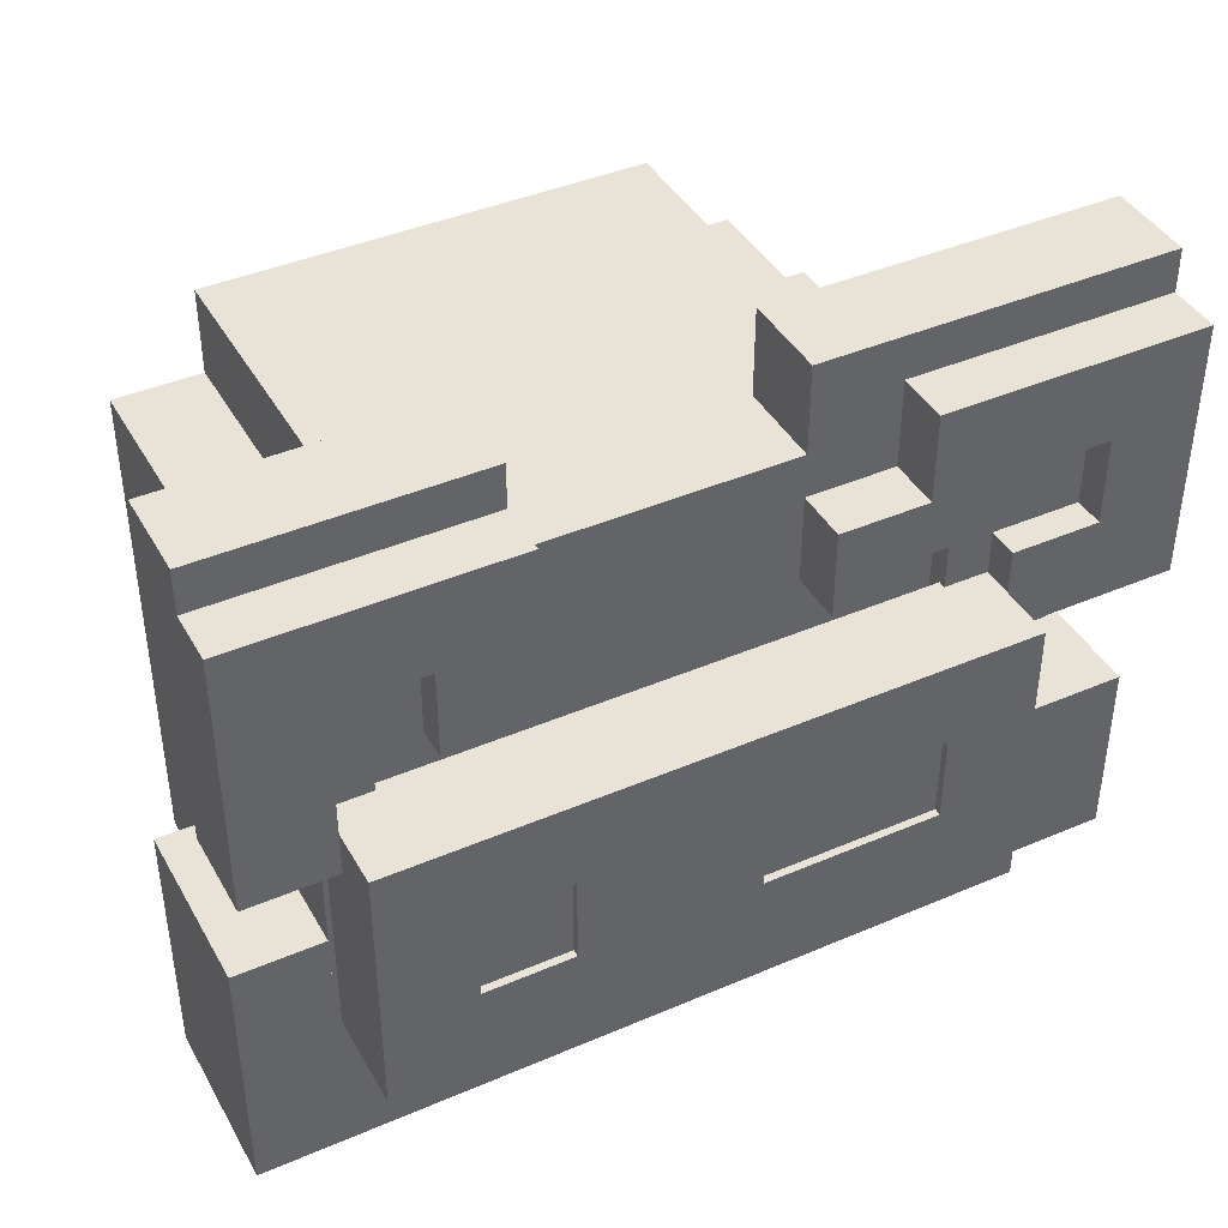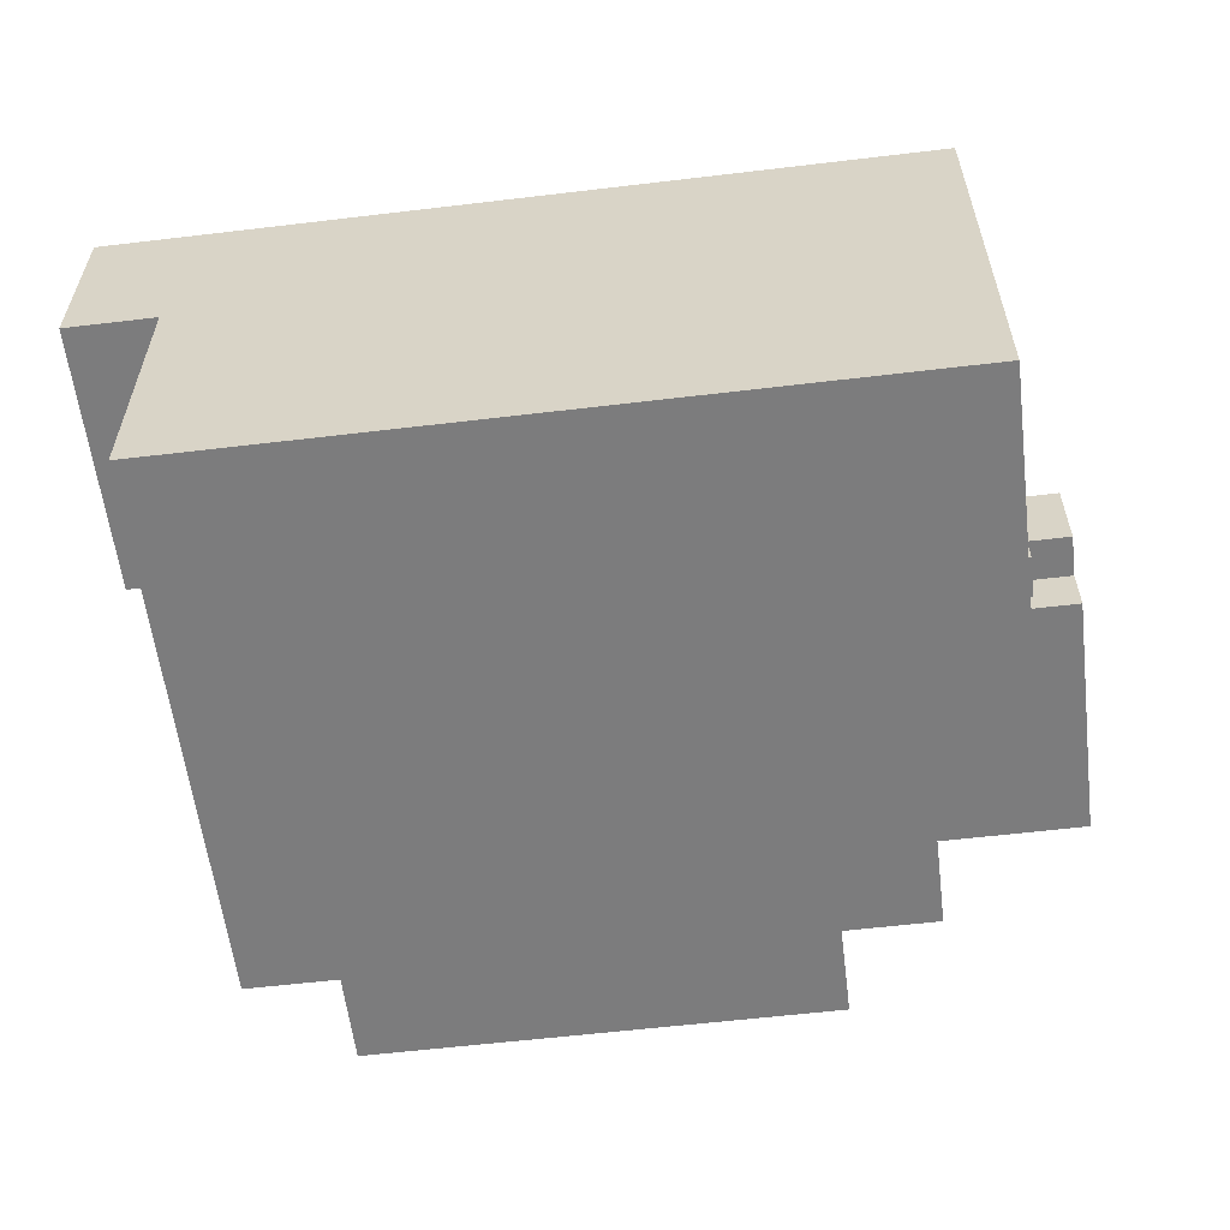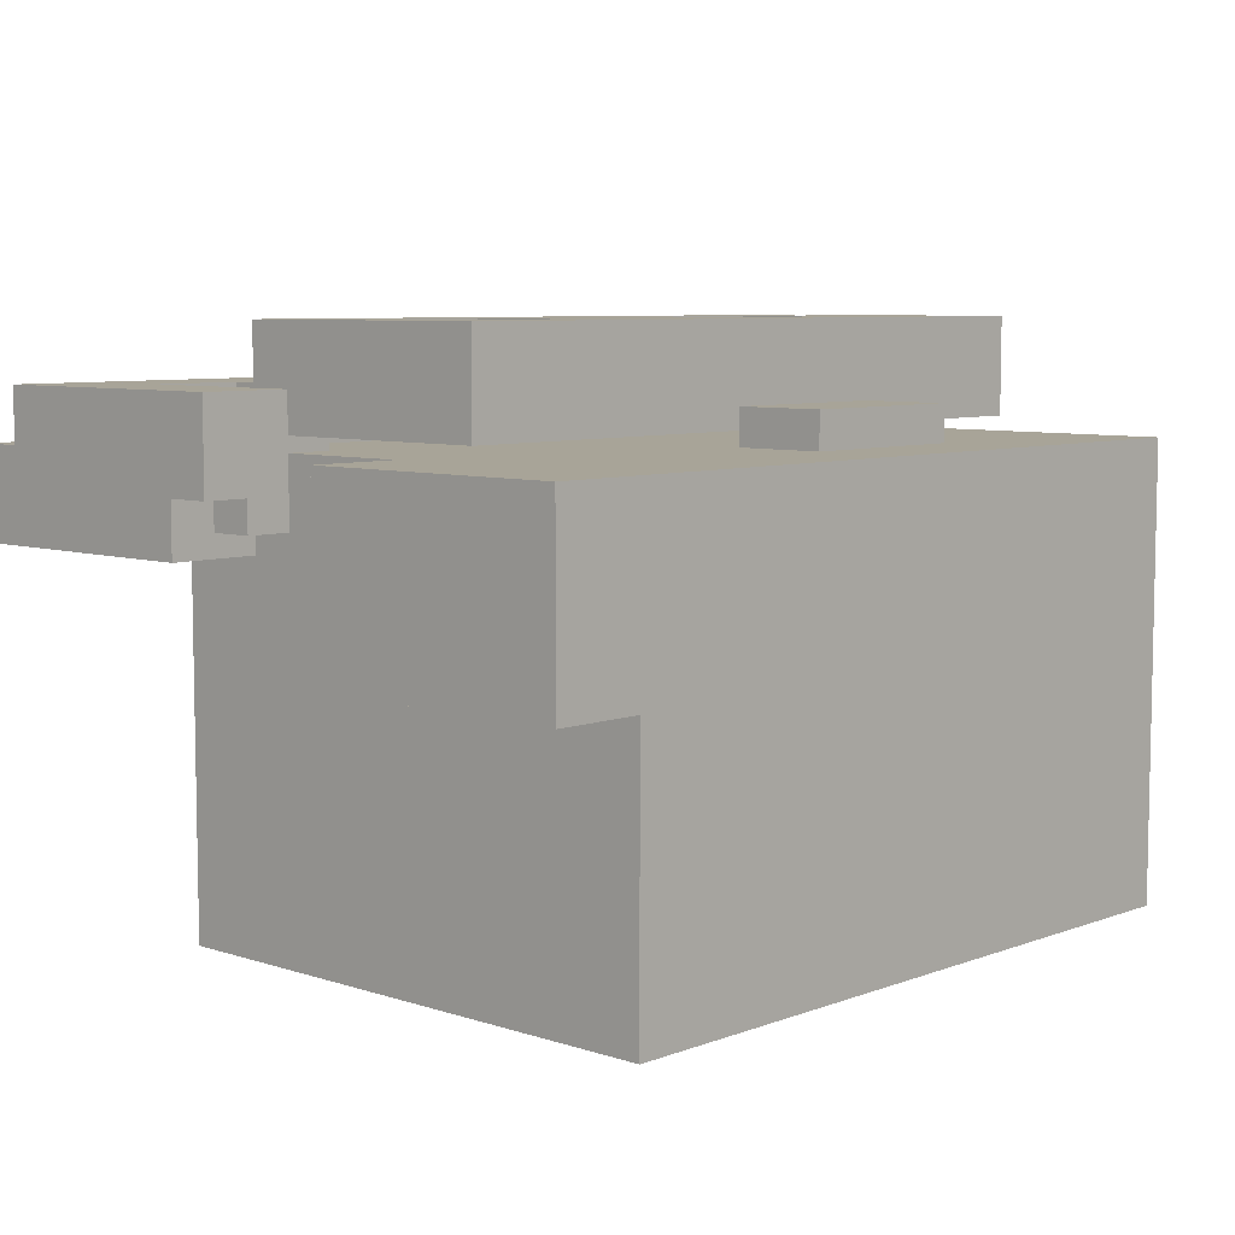
<metadata>
{"format":"obj","ext":"obj","renderer":"f3d","projection":"perspective","resolution":1024,"background":"white","views":[{"elev":41.6,"azim":-27.4,"up":"+Y"},{"elev":-58.8,"azim":7.0,"up":"+Z"},{"elev":7.0,"azim":-46.9,"up":"+Z"}]}
</metadata>
<code>
g Model
v -6.5 1 -5
v 9.5 1 -5
v 9.5 1 5
v -6.5 1 5
f 1 2 3 4
v -6.5 11 -5
v 9.5 11 -5
v 9.5 1 -5
v -6.5 1 -5
f 5 6 7 8
v -6.5 1 5
v 9.5 1 5
v 9.5 11 5
v -6.5 11 5
f 9 10 11 12
v 9.5 1 -5
v 9.5 11 -5
v 9.5 11 5
v 9.5 1 5
f 13 14 15 16
v -4.5 15 3
v 5.5 15 3
v 5.5 15 -5
v -4.5 15 -5
f 17 18 19 20
v -6.5 1 1
v -6.5 13 1
v -6.5 13 -5
v -6.5 1 -5
f 21 22 23 24
v -6.5 9 5.33
v 9.5 9 5.33
v 9.5 5 5.33
v -6.5 5 5.33
f 25 26 27 28
v -6.5 5 7.33
v 9.5 5 7.33
v 9.5 9 7.33
v -6.5 9 7.33
f 29 30 31 32
v -6.5 9 5.33
v 9.5 9 5.33
v 9.5 5 5.33
v -6.5 5 5.33
f 33 34 35 36
v -6.5 5 7.33
v 9.5 5 7.33
v 9.5 9 7.33
v -6.5 9 7.33
f 37 38 39 40
v -4.5 11 5
v 7.5 11 5
v 7.5 15 5
v -4.5 15 5
f 41 42 43 44
v -6.5 5 5.33
v 9.5 5 5.33
v 9.5 5 7.33
v -6.5 5 7.33
f 45 46 47 48
v -6.5 5 5.5
v 9.5 5 5.5
v 9.5 5 7.5
v -6.5 5 7.5
f 49 50 51 52
v -6.5 7 5.5
v 9.5 7 5.5
v 9.5 5 5.5
v -6.5 5 5.5
f 53 54 55 56
v -6.5 5 7.5
v 9.5 5 7.5
v 9.5 7 7.5
v -6.5 7 7.5
f 57 58 59 60
v -6.5 5 5.33
v 9.5 5 5.33
v 9.5 5 7.33
v -6.5 5 7.33
f 61 62 63 64
v -6.5 5 5.5
v 9.5 5 5.5
v 9.5 5 7.5
v -6.5 5 7.5
f 65 66 67 68
v -6.5 7 5.5
v 9.5 7 5.5
v 9.5 5 5.5
v -6.5 5 5.5
f 69 70 71 72
v -6.5 5 7.5
v 9.5 5 7.5
v 9.5 7 7.5
v -6.5 7 7.5
f 73 74 75 76
v -6.5 11 7.33
v 7.5 11 7.33
v 7.5 11 5.33
v -6.5 11 5.33
f 77 78 79 80
v -6.5 11 5.33
v 7.5 11 5.33
v 7.5 9 5.33
v -6.5 9 5.33
f 81 82 83 84
v -6.5 9 7.33
v 7.5 9 7.33
v 7.5 11 7.33
v -6.5 11 7.33
f 85 86 87 88
v -6.5 11 7.5
v 7.5 11 7.5
v 7.5 11 5.5
v -6.5 11 5.5
f 89 90 91 92
v -6.5 11 5.5
v 7.5 11 5.5
v 7.5 9 5.5
v -6.5 9 5.5
f 93 94 95 96
v -6.5 9 7.5
v 7.5 9 7.5
v 7.5 11 7.5
v -6.5 11 7.5
f 97 98 99 100
v -6.5 13 -5
v 7.5 13 -5
v 7.5 11 -5
v -6.5 11 -5
f 101 102 103 104
v -6.5 11 7.33
v 7.5 11 7.33
v 7.5 11 5.33
v -6.5 11 5.33
f 105 106 107 108
v -6.5 11 5.33
v 7.5 11 5.33
v 7.5 9 5.33
v -6.5 9 5.33
f 109 110 111 112
v -6.5 9 7.33
v 7.5 9 7.33
v 7.5 11 7.33
v -6.5 11 7.33
f 113 114 115 116
v -6.5 11 7.5
v 7.5 11 7.5
v 7.5 11 5.5
v -6.5 11 5.5
f 117 118 119 120
v -6.5 11 5.5
v 7.5 11 5.5
v 7.5 9 5.5
v -6.5 9 5.5
f 121 122 123 124
v -6.5 9 7.5
v 7.5 9 7.5
v 7.5 11 7.5
v -6.5 11 7.5
f 125 126 127 128
v 6.5 16 3.5
v 10.5 16 3.5
v 10.5 10 3.5
v 6.5 10 3.5
f 129 130 131 132
v 6.5 10 5.5
v 10.5 10 5.5
v 10.5 16 5.5
v 6.5 16 5.5
f 133 134 135 136
v -8.5 1 5
v -8.5 7 5
v -8.5 7 1
v -8.5 1 1
f 137 138 139 140
v -4.5 13 5
v -4.5 15 5
v -4.5 15 -5
v -4.5 13 -5
f 141 142 143 144
v 7.5 11 -5
v 7.5 13 -5
v 7.5 13 5
v 7.5 11 5
f 145 146 147 148
v 7.5 11 5
v 9.5 11 5
v 9.5 11 -5
v 7.5 11 -5
f 149 150 151 152
v -6.5 13 5
v -4.5 13 5
v -4.5 13 -5
v -6.5 13 -5
f 153 154 155 156
v -4.5 15 -5
v 5.5 15 -5
v 5.5 13 -5
v -4.5 13 -5
f 157 158 159 160
v -7.5 16 3.5
v -3.5 16 3.5
v -3.5 12 3.5
v -7.5 12 3.5
f 161 162 163 164
v -7.5 12 5.5
v -3.5 12 5.5
v -3.5 16 5.5
v -7.5 16 5.5
f 165 166 167 168
v 5.5 13 -5
v 5.5 15 -5
v 5.5 15 3
v 5.5 13 3
f 169 170 171 172
v 5.5 13 3
v 7.5 13 3
v 7.5 13 -5
v 5.5 13 -5
f 173 174 175 176
v 3.5 17 5
v 11.5 17 5
v 11.5 17 3
v 3.5 17 3
f 177 178 179 180
v 3.5 17 3
v 11.5 17 3
v 11.5 15 3
v 3.5 15 3
f 181 182 183 184
v 3.5 15 5
v 11.5 15 5
v 11.5 17 5
v 3.5 17 5
f 185 186 187 188
v -6.5 5 7.33
v -6.5 11 7.33
v -6.5 11 5.33
v -6.5 5 5.33
f 189 190 191 192
v -6.5 5 7.5
v -6.5 11 7.5
v -6.5 11 5.5
v -6.5 5 5.5
f 193 194 195 196
v -8.5 10 6.2
v -8.5 16 6.2
v -8.5 16 4.2
v -8.5 10 4.2
f 197 198 199 200
v 11.5 10 4.2
v 11.5 16 4.2
v 11.5 16 6.2
v 11.5 10 6.2
f 201 202 203 204
v -8.5 16 6.2
v -2.5 16 6.2
v -2.5 16 4.2
v -8.5 16 4.2
f 205 206 207 208
v 5.5 16 6.2
v 11.5 16 6.2
v 11.5 16 4.2
v 5.5 16 4.2
f 209 210 211 212
v -8.5 16 4.2
v -6.5 16 4.2
v -6.5 10 4.2
v -8.5 10 4.2
f 213 214 215 216
v 9.5 16 4.2
v 11.5 16 4.2
v 11.5 10 4.2
v 9.5 10 4.2
f 217 218 219 220
v -8.5 10 6.2
v -6.5 10 6.2
v -6.5 16 6.2
v -8.5 16 6.2
f 221 222 223 224
v 9.5 10 6.2
v 11.5 10 6.2
v 11.5 16 6.2
v 9.5 16 6.2
f 225 226 227 228
v -7.5 10 5.5
v -7.5 16 5.5
v -7.5 16 3.5
v -7.5 10 3.5
f 229 230 231 232
v 10.5 10 3.5
v 10.5 16 3.5
v 10.5 16 5.5
v 10.5 10 5.5
f 233 234 235 236
v -8.5 11 5
v -8.5 17 5
v -8.5 17 3
v -8.5 11 3
f 237 238 239 240
v -6.5 7 3
v -6.5 13 3
v -6.5 13 1
v -6.5 7 1
f 241 242 243 244
v 11.5 11 3
v 11.5 17 3
v 11.5 17 5
v 11.5 11 5
f 245 246 247 248
v -2.5 15 5
v 3.5 15 5
v 3.5 15 3
v -2.5 15 3
f 249 250 251 252
v -8.5 17 5
v -2.5 17 5
v -2.5 17 3
v -8.5 17 3
f 253 254 255 256
v -8.5 7 1
v -6.5 7 1
v -6.5 1 1
v -8.5 1 1
f 257 258 259 260
v -8.5 17 3
v -6.5 17 3
v -6.5 11 3
v -8.5 11 3
f 261 262 263 264
v -8.5 1 5
v -6.5 1 5
v -6.5 7 5
v -8.5 7 5
f 265 266 267 268
v -8.5 15 5
v -2.5 15 5
v -2.5 17 5
v -8.5 17 5
f 269 270 271 272
v -6.5 5 7.33
v -6.5 11 7.33
v -6.5 11 5.33
v -6.5 5 5.33
f 273 274 275 276
v -6.5 5 7.5
v -6.5 11 7.5
v -6.5 11 5.5
v -6.5 5 5.5
f 277 278 279 280
v 9.5 5 5.33
v 9.5 9 5.33
v 9.5 9 7.33
v 9.5 5 7.33
f 281 282 283 284
v 9.5 5 5.5
v 9.5 9 5.5
v 9.5 9 7.5
v 9.5 5 7.5
f 285 286 287 288
v 1.5 9 5.5
v 5.5 9 5.5
v 5.5 9 7.5
v 1.5 9 7.5
f 289 290 291 292
v 1.5 7 7.5
v 5.5 7 7.5
v 5.5 7 5.5
v 1.5 7 5.5
f 293 294 295 296
v -2.5 9 5.5
v 1.5 9 5.5
v 1.5 7 5.5
v -2.5 7 5.5
f 297 298 299 300
v 5.5 9 5.5
v 9.5 9 5.5
v 9.5 7 5.5
v 5.5 7 5.5
f 301 302 303 304
v -2.5 7 7.5
v 1.5 7 7.5
v 1.5 9 7.5
v -2.5 9 7.5
f 305 306 307 308
v 5.5 7 7.5
v 9.5 7 7.5
v 9.5 9 7.5
v 5.5 9 7.5
f 309 310 311 312
v 0.7 3 3.8
v 4.7 3 3.8
v 4.7 3 5.8
v 0.7 3 5.8
f 313 314 315 316
v 0.7 5 5.8
v 4.7 5 5.8
v 4.7 5 3.8
v 0.7 5 3.8
f 317 318 319 320
v 0.7 5 3.8
v 4.7 5 3.8
v 4.7 3 3.8
v 0.7 3 3.8
f 321 322 323 324
v 0.7 3 5.8
v 4.7 3 5.8
v 4.7 5 5.8
v 0.7 5 5.8
f 325 326 327 328
v -6.5 10 4.2
v -6.5 14 4.2
v -6.5 14 6.2
v -6.5 10 6.2
f 329 330 331 332
v -2.5 12 4.2
v -2.5 16 4.2
v -2.5 16 6.2
v -2.5 12 6.2
f 333 334 335 336
v 7.5 10 4.2
v 11.5 10 4.2
v 11.5 10 6.2
v 7.5 10 6.2
f 337 338 339 340
v 5.5 14 4.2
v 9.5 14 4.2
v 9.5 14 6.2
v 5.5 14 6.2
f 341 342 343 344
v -4.5 16 4.2
v -2.5 16 4.2
v -2.5 12 4.2
v -4.5 12 4.2
f 345 346 347 348
v 5.5 16 4.2
v 9.5 16 4.2
v 9.5 14 4.2
v 5.5 14 4.2
f 349 350 351 352
v -4.5 12 6.2
v -2.5 12 6.2
v -2.5 16 6.2
v -4.5 16 6.2
f 353 354 355 356
v 5.5 14 6.2
v 9.5 14 6.2
v 9.5 16 6.2
v 5.5 16 6.2
f 357 358 359 360
v -3.5 12 3.5
v -3.5 16 3.5
v -3.5 16 5.5
v -3.5 12 5.5
f 361 362 363 364
v 6.5 10 3.5
v 10.5 10 3.5
v 10.5 10 5.5
v 6.5 10 5.5
f 365 366 367 368
v -7.5 16 5.5
v -3.5 16 5.5
v -3.5 16 3.5
v -7.5 16 3.5
f 369 370 371 372
v 6.5 16 5.5
v 10.5 16 5.5
v 10.5 16 3.5
v 6.5 16 3.5
f 373 374 375 376
v -6.5 7 5
v -6.5 11 5
v -6.5 11 3
v -6.5 7 3
f 377 378 379 380
v 9.5 11 5
v 9.5 15 5
v 9.5 15 3
v 9.5 11 3
f 381 382 383 384
v -8.5 1 1
v -6.5 1 1
v -6.5 1 5
v -8.5 1 5
f 385 386 387 388
v -8.5 7 5
v -6.5 7 5
v -6.5 7 1
v -8.5 7 1
f 389 390 391 392
v 9.5 15 3
v 11.5 15 3
v 11.5 11 3
v 9.5 11 3
f 393 394 395 396
v -6.5 17 3
v -2.5 17 3
v -2.5 15 3
v -6.5 15 3
f 397 398 399 400
v -8.5 11 5
v -4.5 11 5
v -4.5 13 5
v -8.5 13 5
f 401 402 403 404
v 9.5 11 5
v 11.5 11 5
v 11.5 15 5
v 9.5 15 5
f 405 406 407 408
v 9.5 5 5.33
v 9.5 9 5.33
v 9.5 9 7.33
v 9.5 5 7.33
f 409 410 411 412
v 9.5 5 5.5
v 9.5 9 5.5
v 9.5 9 7.5
v 9.5 5 7.5
f 413 414 415 416
v 1.5 9 5.5
v 5.5 9 5.5
v 5.5 9 7.5
v 1.5 9 7.5
f 417 418 419 420
v 1.5 7 7.5
v 5.5 7 7.5
v 5.5 7 5.5
v 1.5 7 5.5
f 421 422 423 424
v -2.5 9 5.5
v 1.5 9 5.5
v 1.5 7 5.5
v -2.5 7 5.5
f 425 426 427 428
v 5.5 9 5.5
v 9.5 9 5.5
v 9.5 7 5.5
v 5.5 7 5.5
f 429 430 431 432
v -2.5 7 7.5
v 1.5 7 7.5
v 1.5 9 7.5
v -2.5 9 7.5
f 433 434 435 436
v 5.5 7 7.5
v 9.5 7 7.5
v 9.5 9 7.5
v 5.5 9 7.5
f 437 438 439 440
v 7.5 9 5.33
v 7.5 11 5.33
v 7.5 11 7.33
v 7.5 9 7.33
f 441 442 443 444
v 7.5 9 7.33
v 9.5 9 7.33
v 9.5 9 5.33
v 7.5 9 5.33
f 445 446 447 448
v -2.5 7 7.5
v -2.5 9 7.5
v -2.5 9 5.5
v -2.5 7 5.5
f 449 450 451 452
v 5.5 7 7.5
v 5.5 9 7.5
v 5.5 9 5.5
v 5.5 7 5.5
f 453 454 455 456
v -4.5 7 5.5
v -4.5 9 5.5
v -4.5 9 7.5
v -4.5 7 7.5
f 457 458 459 460
v 1.5 7 5.5
v 1.5 9 5.5
v 1.5 9 7.5
v 1.5 7 7.5
f 461 462 463 464
v 7.5 9 5.5
v 7.5 11 5.5
v 7.5 11 7.5
v 7.5 9 7.5
f 465 466 467 468
v -4.5 9 5.5
v -2.5 9 5.5
v -2.5 9 7.5
v -4.5 9 7.5
f 469 470 471 472
v -4.5 7 7.5
v -2.5 7 7.5
v -2.5 7 5.5
v -4.5 7 5.5
f 473 474 475 476
v 7.5 9 7.5
v 9.5 9 7.5
v 9.5 9 5.5
v 7.5 9 5.5
f 477 478 479 480
v -6.5 9 5.5
v -4.5 9 5.5
v -4.5 7 5.5
v -6.5 7 5.5
f 481 482 483 484
v -6.5 7 7.5
v -4.5 7 7.5
v -4.5 9 7.5
v -6.5 9 7.5
f 485 486 487 488
v 0.7 3 5.8
v 0.7 5 5.8
v 0.7 5 3.8
v 0.7 3 3.8
f 489 490 491 492
v 4.7 3 3.8
v 4.7 5 3.8
v 4.7 5 5.8
v 4.7 3 5.8
f 493 494 495 496
v 5.793 13.71 4.999
v 7.207 12.29 4.999
v 7.207 12.29 2.999
v 5.793 13.71 2.999
f 497 498 499 500
v 4.379 12.29 2.999
v 5.793 10.88 2.999
v 5.793 10.88 4.999
v 4.379 12.29 4.999
f 501 502 503 504
v 5.793 13.71 2.999
v 4.379 12.29 2.999
v 4.379 12.29 4.999
v 5.793 13.71 4.999
f 505 506 507 508
v 7.207 12.29 4.999
v 5.793 10.88 4.999
v 5.793 10.88 2.999
v 7.207 12.29 2.999
f 509 510 511 512
v 7.207 12.29 2.999
v 5.793 10.88 2.999
v 4.379 12.29 2.999
v 5.793 13.71 2.999
f 513 514 515 516
v 5.793 13.71 4.999
v 4.379 12.29 4.999
v 5.793 10.88 4.999
v 7.207 12.29 4.999
f 517 518 519 520
v -1.207 13.71 4.999
v 0.2071 12.29 4.999
v 0.2071 12.29 2.999
v -1.207 13.71 2.999
f 521 522 523 524
v -2.621 12.29 2.999
v -1.207 10.88 2.999
v -1.207 10.88 4.999
v -2.621 12.29 4.999
f 525 526 527 528
v -1.207 13.71 2.999
v -2.621 12.29 2.999
v -2.621 12.29 4.999
v -1.207 13.71 4.999
f 529 530 531 532
v 0.2071 12.29 4.999
v -1.207 10.88 4.999
v -1.207 10.88 2.999
v 0.2071 12.29 2.999
f 533 534 535 536
v 0.2071 12.29 2.999
v -1.207 10.88 2.999
v -2.621 12.29 2.999
v -1.207 13.71 2.999
f 537 538 539 540
v -1.207 13.71 4.999
v -2.621 12.29 4.999
v -1.207 10.88 4.999
v 0.2071 12.29 4.999
f 541 542 543 544
v -4.5 12 6.2
v -4.5 14 6.2
v -4.5 14 4.2
v -4.5 12 4.2
f 545 546 547 548
v 3.5 12 6.2
v 3.5 14 6.2
v 3.5 14 4.2
v 3.5 12 4.2
f 549 550 551 552
v 5.5 14 6.2
v 5.5 16 6.2
v 5.5 16 4.2
v 5.5 14 4.2
f 553 554 555 556
v 7.5 10 6.2
v 7.5 12 6.2
v 7.5 12 4.2
v 7.5 10 4.2
f 557 558 559 560
v 9.5 12 6.2
v 9.5 14 6.2
v 9.5 14 4.2
v 9.5 12 4.2
f 561 562 563 564
v 5.5 12 4.2
v 5.5 14 4.2
v 5.5 14 6.2
v 5.5 12 6.2
f 565 566 567 568
v -8.5 10 4.2
v -6.5 10 4.2
v -6.5 10 6.2
v -8.5 10 6.2
f 569 570 571 572
v -4.5 12 4.2
v -2.5 12 4.2
v -2.5 12 6.2
v -4.5 12 6.2
f 573 574 575 576
v 3.5 12 4.2
v 5.5 12 4.2
v 5.5 12 6.2
v 3.5 12 6.2
f 577 578 579 580
v -6.5 14 4.2
v -4.5 14 4.2
v -4.5 14 6.2
v -6.5 14 6.2
f 581 582 583 584
v 7.5 12 6.2
v 9.5 12 6.2
v 9.5 12 4.2
v 7.5 12 4.2
f 585 586 587 588
v 3.5 14 6.2
v 5.5 14 6.2
v 5.5 14 4.2
v 3.5 14 4.2
f 589 590 591 592
v 7.5 12 4.2
v 9.5 12 4.2
v 9.5 10 4.2
v 7.5 10 4.2
f 593 594 595 596
v 3.5 14 4.2
v 5.5 14 4.2
v 5.5 12 4.2
v 3.5 12 4.2
f 597 598 599 600
v -6.5 16 4.2
v -4.5 16 4.2
v -4.5 14 4.2
v -6.5 14 4.2
f 601 602 603 604
v 7.5 10 6.2
v 9.5 10 6.2
v 9.5 12 6.2
v 7.5 12 6.2
f 605 606 607 608
v 3.5 12 6.2
v 5.5 12 6.2
v 5.5 14 6.2
v 3.5 14 6.2
f 609 610 611 612
v -6.5 14 6.2
v -4.5 14 6.2
v -4.5 16 6.2
v -6.5 16 6.2
f 613 614 615 616
v 4.5 12 5.5
v 4.5 14 5.5
v 4.5 14 3.5
v 4.5 12 3.5
f 617 618 619 620
v 6.5 10 5.5
v 6.5 12 5.5
v 6.5 12 3.5
v 6.5 10 3.5
f 621 622 623 624
v 6.5 14 5.5
v 6.5 16 5.5
v 6.5 16 3.5
v 6.5 14 3.5
f 625 626 627 628
v -5.5 10 3.5
v -5.5 12 3.5
v -5.5 12 5.5
v -5.5 10 5.5
f 629 630 631 632
v -7.5 10 3.5
v -5.5 10 3.5
v -5.5 10 5.5
v -7.5 10 5.5
f 633 634 635 636
v -5.5 12 3.5
v -3.5 12 3.5
v -3.5 12 5.5
v -5.5 12 5.5
f 637 638 639 640
v 4.5 12 3.5
v 6.5 12 3.5
v 6.5 12 5.5
v 4.5 12 5.5
f 641 642 643 644
v 4.5 14 5.5
v 6.5 14 5.5
v 6.5 14 3.5
v 4.5 14 3.5
f 645 646 647 648
v -7.5 12 3.5
v -5.5 12 3.5
v -5.5 10 3.5
v -7.5 10 3.5
f 649 650 651 652
v 4.5 14 3.5
v 6.5 14 3.5
v 6.5 12 3.5
v 4.5 12 3.5
f 653 654 655 656
v -7.5 10 5.5
v -5.5 10 5.5
v -5.5 12 5.5
v -7.5 12 5.5
f 657 658 659 660
v 4.5 12 5.5
v 6.5 12 5.5
v 6.5 14 5.5
v 4.5 14 5.5
f 661 662 663 664
v 3.5 15 5
v 3.5 17 5
v 3.5 17 3
v 3.5 15 3
f 665 666 667 668
v -6.5 13 3
v -6.5 15 3
v -6.5 15 5
v -6.5 13 5
f 669 670 671 672
v -2.5 15 3
v -2.5 17 3
v -2.5 17 5
v -2.5 15 5
f 673 674 675 676
v 7.5 13 3
v 7.5 15 3
v 7.5 15 5
v 7.5 13 5
f 677 678 679 680
v -8.5 11 3
v -6.5 11 3
v -6.5 11 5
v -8.5 11 5
f 681 682 683 684
v 9.5 11 3
v 11.5 11 3
v 11.5 11 5
v 9.5 11 5
f 685 686 687 688
v -6.5 15 3
v -4.5 15 3
v -4.5 15 5
v -6.5 15 5
f 689 690 691 692
v 7.5 15 3
v 9.5 15 3
v 9.5 15 5
v 7.5 15 5
f 693 694 695 696
v 5.5 15 3
v 7.5 15 3
v 7.5 13 3
v 5.5 13 3
f 697 698 699 700
v -8.5 13 5
v -6.5 13 5
v -6.5 15 5
v -8.5 15 5
f 701 702 703 704
v 7.5 9 5.33
v 7.5 11 5.33
v 7.5 11 7.33
v 7.5 9 7.33
f 705 706 707 708
v 7.5 9 7.33
v 9.5 9 7.33
v 9.5 9 5.33
v 7.5 9 5.33
f 709 710 711 712
v -2.5 7 7.5
v -2.5 9 7.5
v -2.5 9 5.5
v -2.5 7 5.5
f 713 714 715 716
v 5.5 7 7.5
v 5.5 9 7.5
v 5.5 9 5.5
v 5.5 7 5.5
f 717 718 719 720
v -4.5 7 5.5
v -4.5 9 5.5
v -4.5 9 7.5
v -4.5 7 7.5
f 721 722 723 724
v 1.5 7 5.5
v 1.5 9 5.5
v 1.5 9 7.5
v 1.5 7 7.5
f 725 726 727 728
v 7.5 9 5.5
v 7.5 11 5.5
v 7.5 11 7.5
v 7.5 9 7.5
f 729 730 731 732
v -4.5 9 5.5
v -2.5 9 5.5
v -2.5 9 7.5
v -4.5 9 7.5
f 733 734 735 736
v -4.5 7 7.5
v -2.5 7 7.5
v -2.5 7 5.5
v -4.5 7 5.5
f 737 738 739 740
v 7.5 9 7.5
v 9.5 9 7.5
v 9.5 9 5.5
v 7.5 9 5.5
f 741 742 743 744
v -6.5 9 5.5
v -4.5 9 5.5
v -4.5 7 5.5
v -6.5 7 5.5
f 745 746 747 748
v -6.5 7 7.5
v -4.5 7 7.5
v -4.5 9 7.5
v -6.5 9 7.5
f 749 750 751 752

</code>
